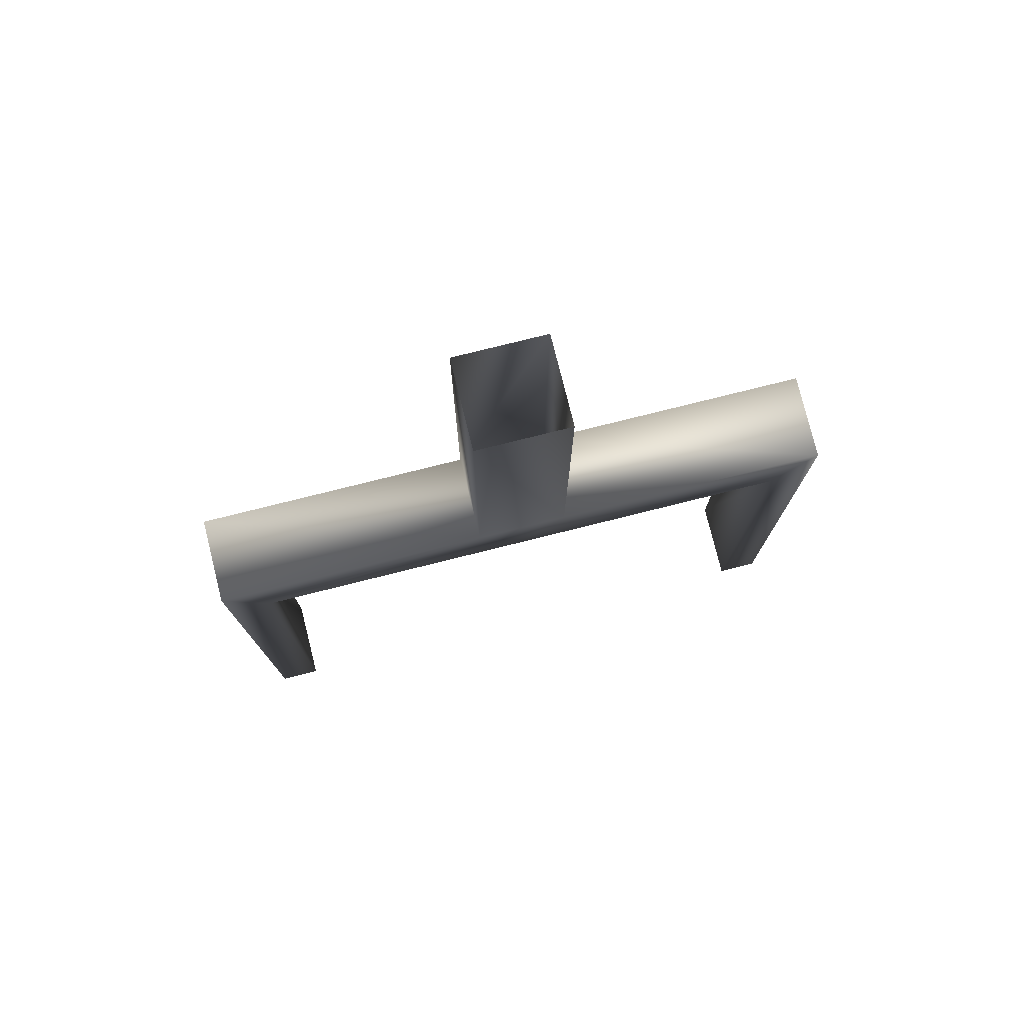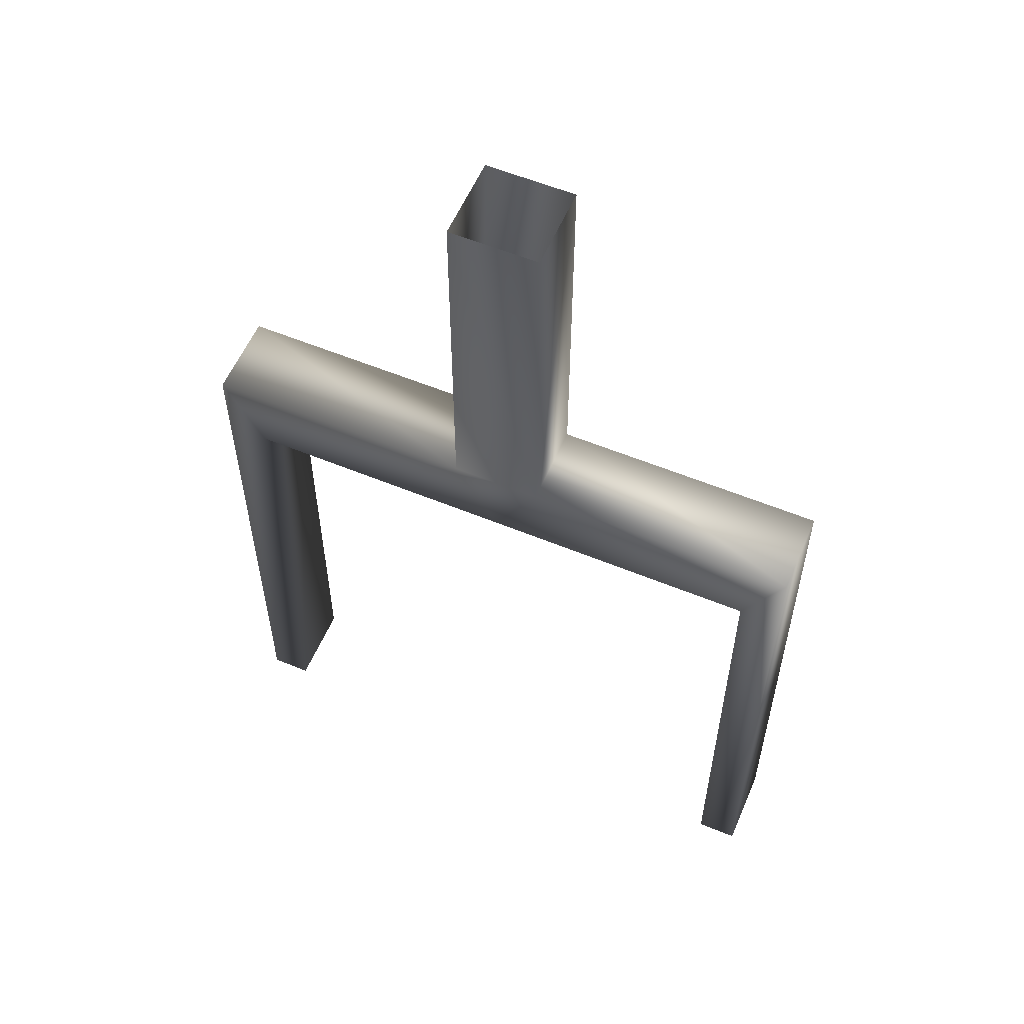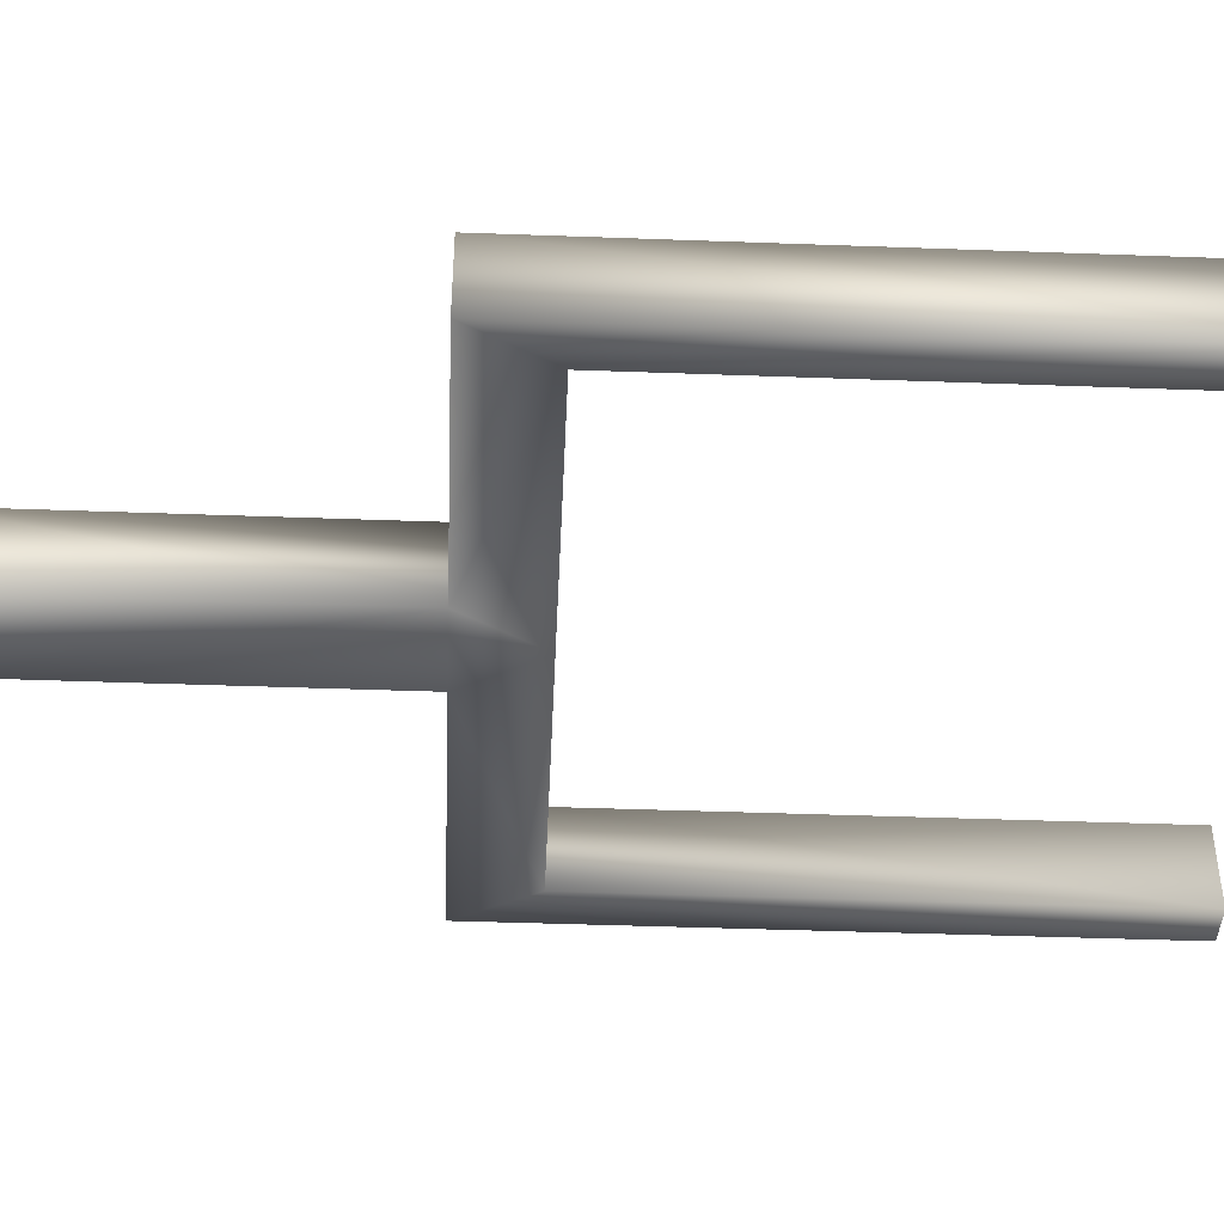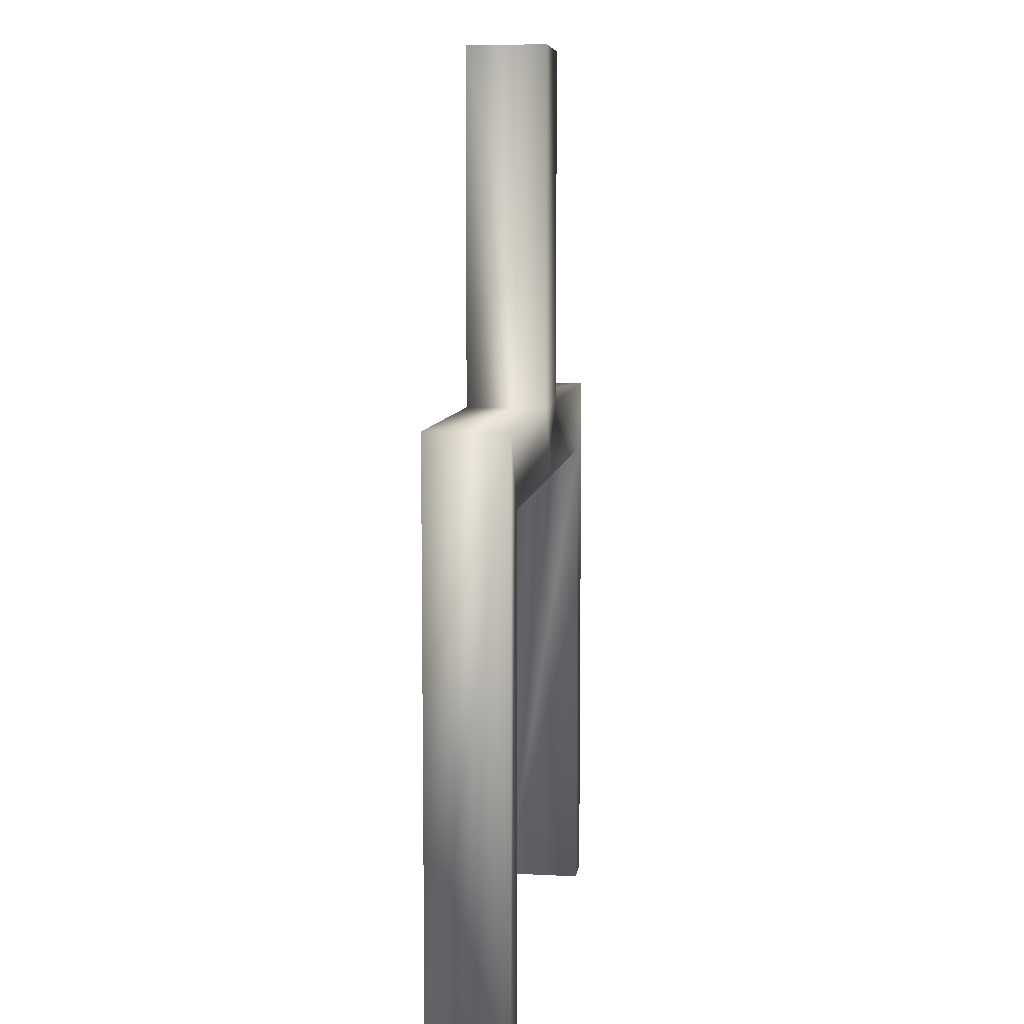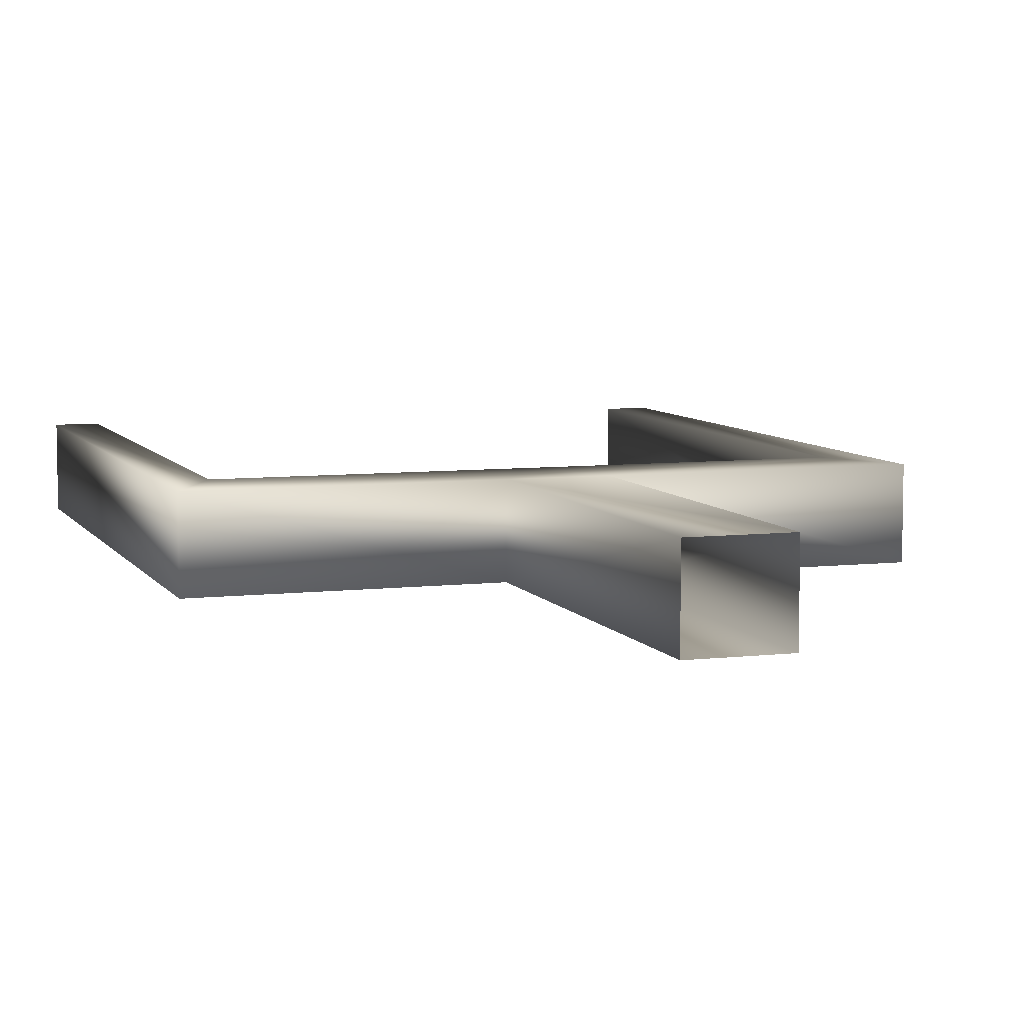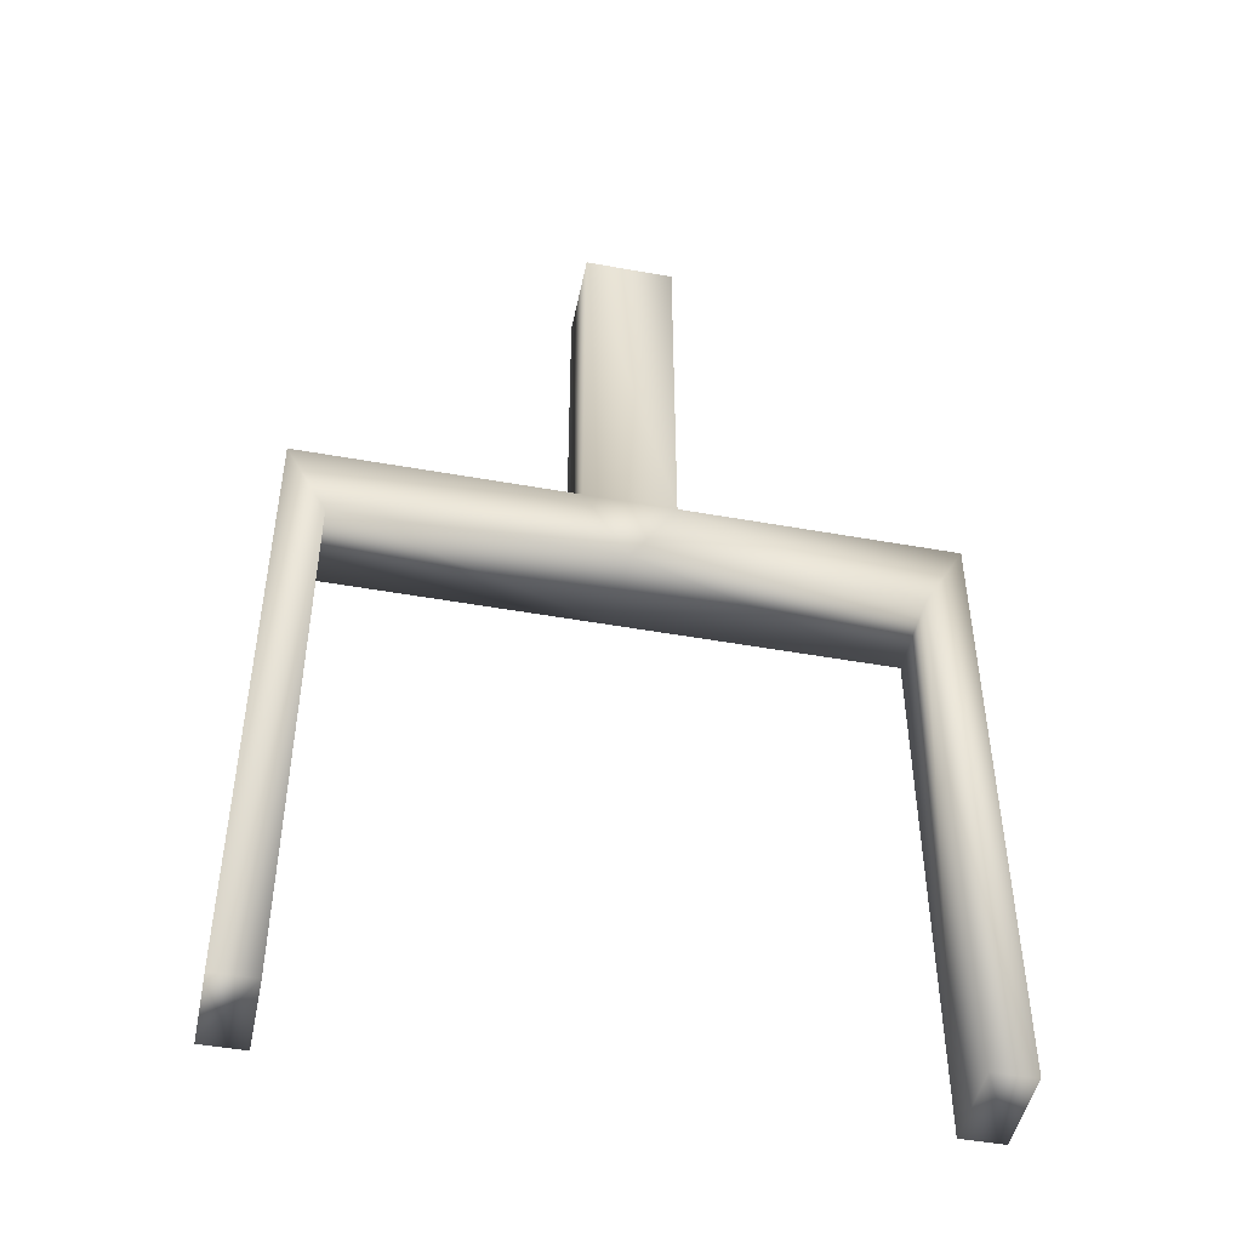
<metadata>
{"format":"obj","ext":"obj","renderer":"f3d","projection":"perspective","resolution":1024,"background":"white","views":[{"elev":78.0,"azim":166.0,"up":"+Y"},{"elev":57.5,"azim":-156.8,"up":"+Y"},{"elev":-43.1,"azim":-92.5,"up":"+Z"},{"elev":7.7,"azim":97.8,"up":"+Y"},{"elev":7.1,"azim":161.4,"up":"+Z"},{"elev":-47.9,"azim":168.6,"up":"+Y"}]}
</metadata>
<code>
o stage_light_single_part_A.obj
g default
v 0.055 1.18 -0.05
v 0.055 1.18 0.055
v -0.055 1.18 0.055
v -0.055 1.18 -0.05
v 0.055 0.715 -0.05
v 0.055 0.715 0.055
v -0.055 0.715 -0.05
v -0.055 0.715 0.055
v 0 0.62 -0.05
v 0 0.62 0.055
v 0.3906 0.715 0.055
v 0.3394 0.62 0.055
v -0.3906 0.715 0.055
v -0.3394 0.62 0.055
v 0.3394 0.62 -0.05
v 0.3906 0.715 -0.05
v -0.3906 0.715 -0.05
v -0.3394 0.62 -0.05
v 0.3394 -0.04 -0.05
v 0.3906 -0.04 -0.05
v 0.3906 -0.04 0.055
v 0.3394 -0.04 0.055
v -0.3906 -0.04 0.055
v -0.3906 -0.04 -0.05
v -0.3394 -0.04 -0.05
v -0.3394 -0.04 0.055
g stage_light_single_PA
f 23 25 26
f 24 25 23
f 22 19 21
f 19 20 21
f 24 18 25
f 17 18 24
f 19 15 20
f 15 16 20
f 25 18 26
f 18 14 26
f 14 23 26
f 14 13 23
f 13 24 23
f 13 17 24
f 12 19 22
f 12 15 19
f 12 22 21
f 11 12 21
f 20 16 21
f 16 11 21
f 18 9 14
f 14 9 10
f 8 13 14
f 8 14 10
f 17 7 18
f 18 7 9
f 17 13 8
f 7 17 8
f 10 15 12
f 9 15 10
f 11 6 12
f 6 10 12
f 5 16 15
f 9 5 15
f 16 5 11
f 5 6 11
f 6 8 10
f 7 5 9
f 3 7 8
f 3 4 7
f 3 8 6
f 2 3 6
f 5 2 6
f 1 2 5
f 7 1 5
f 4 1 7

</code>
